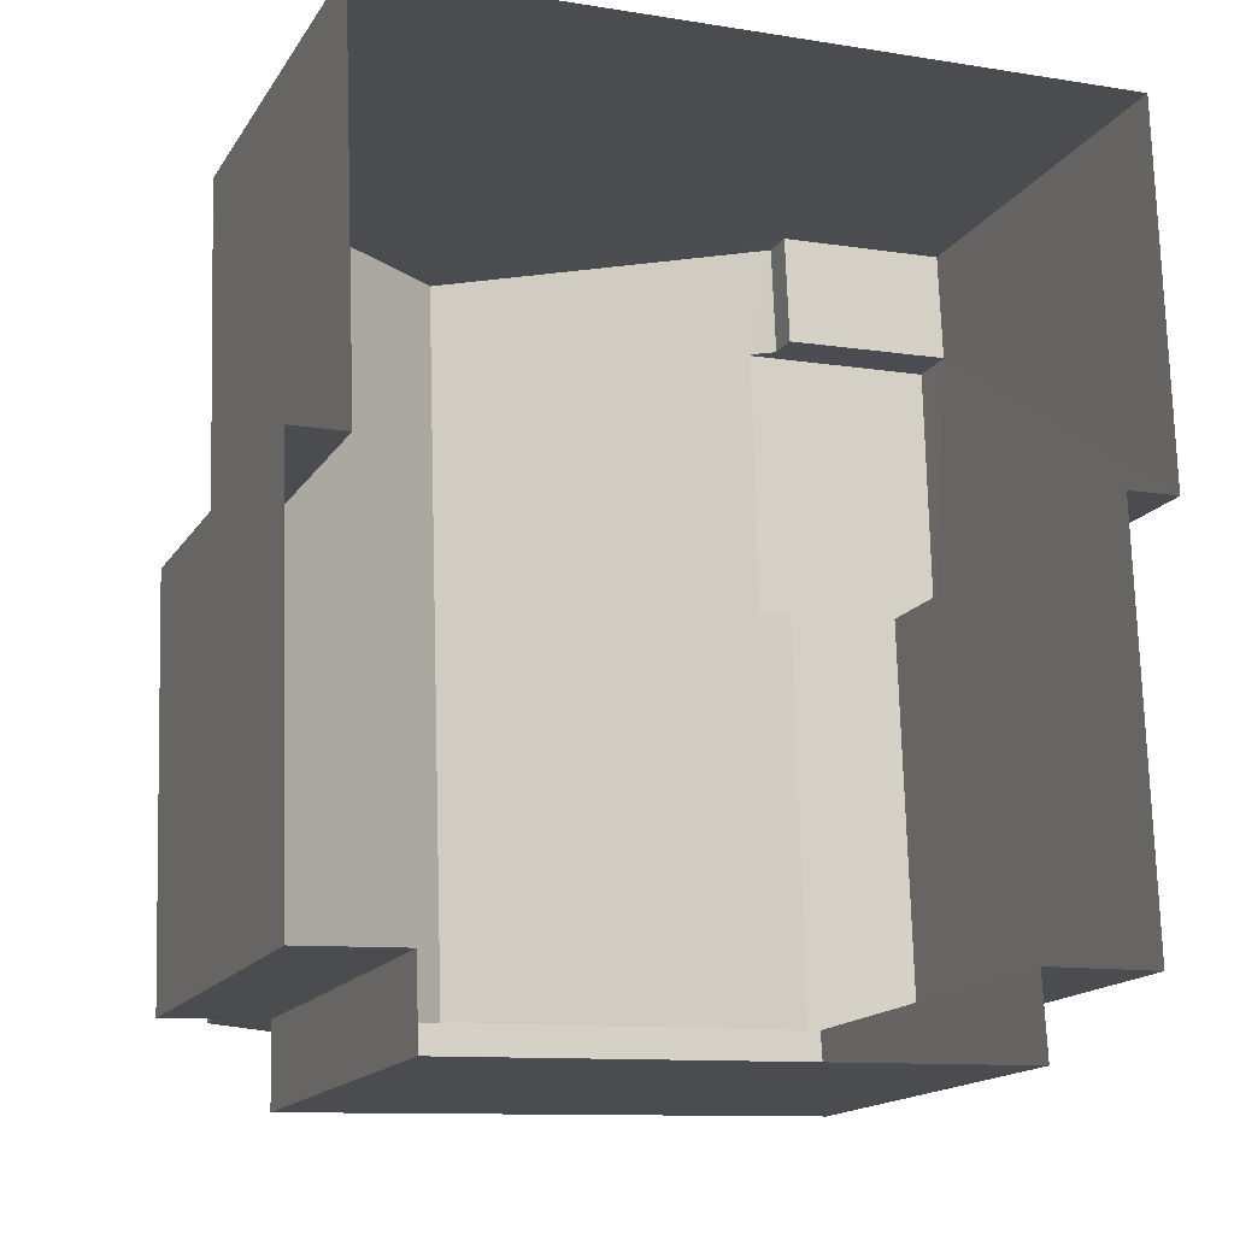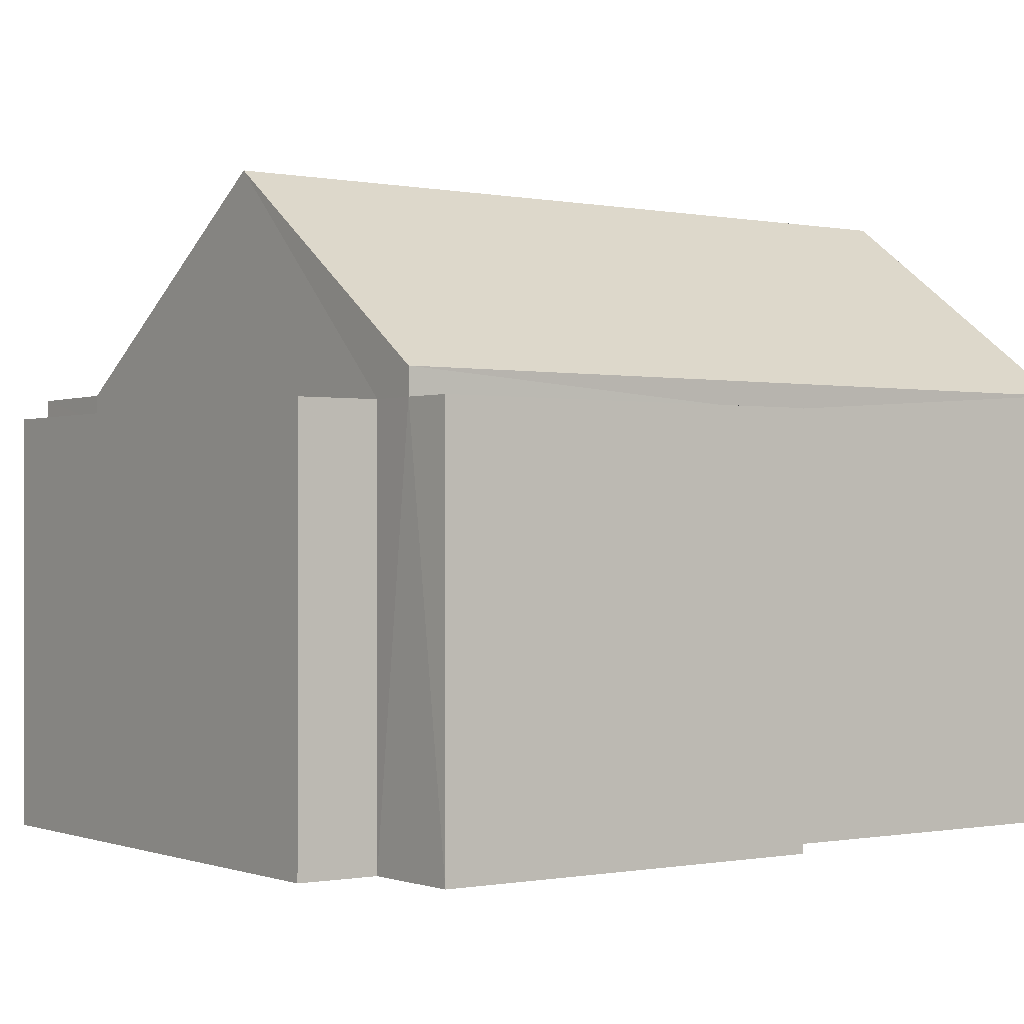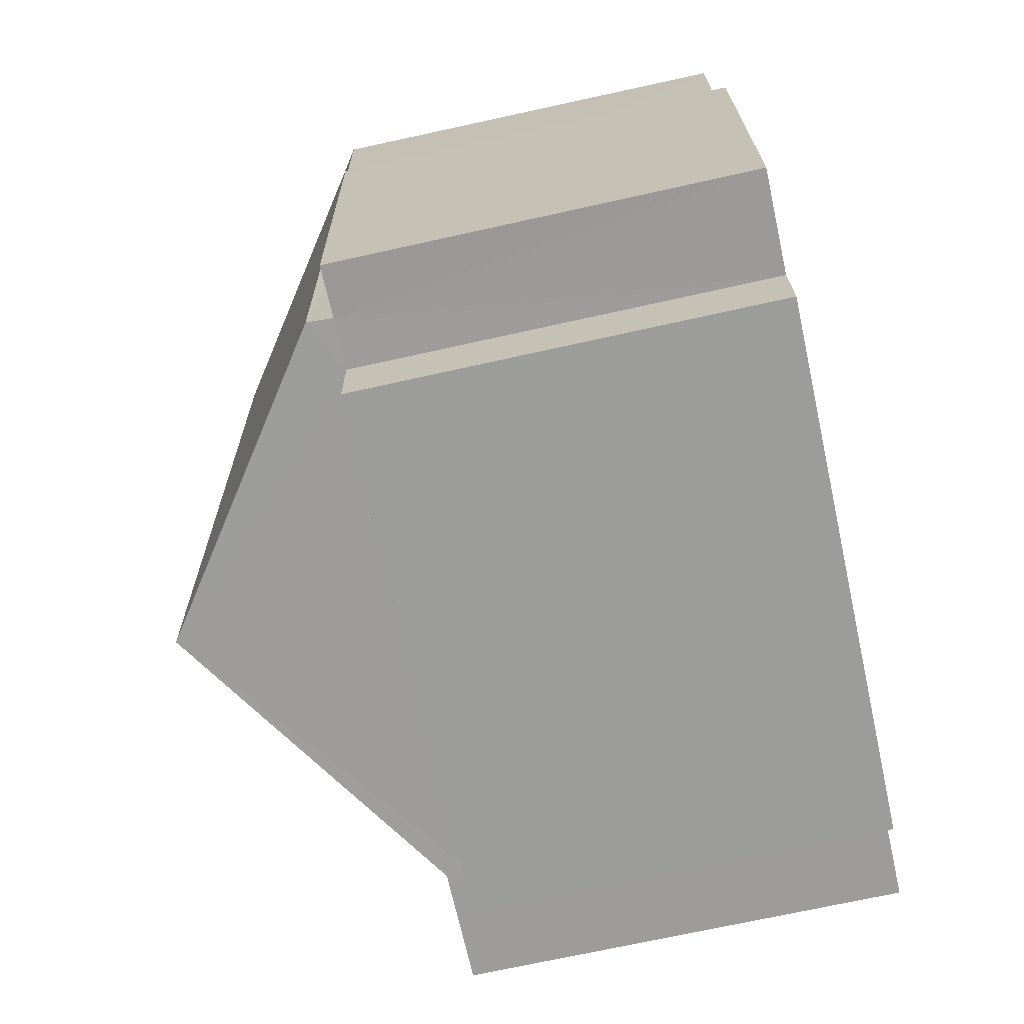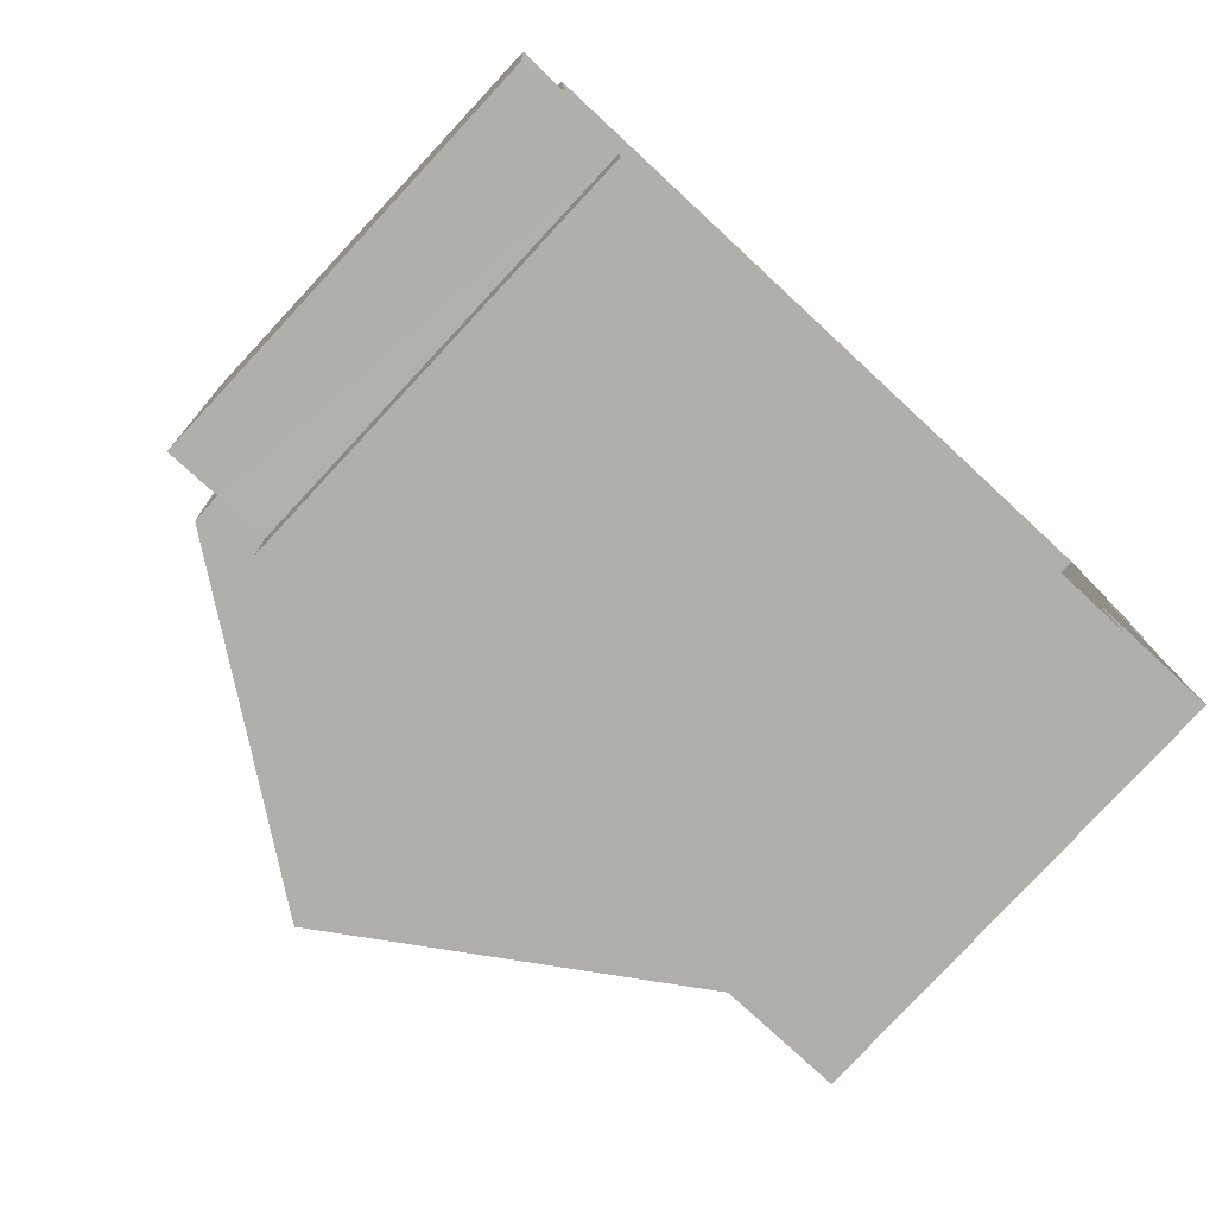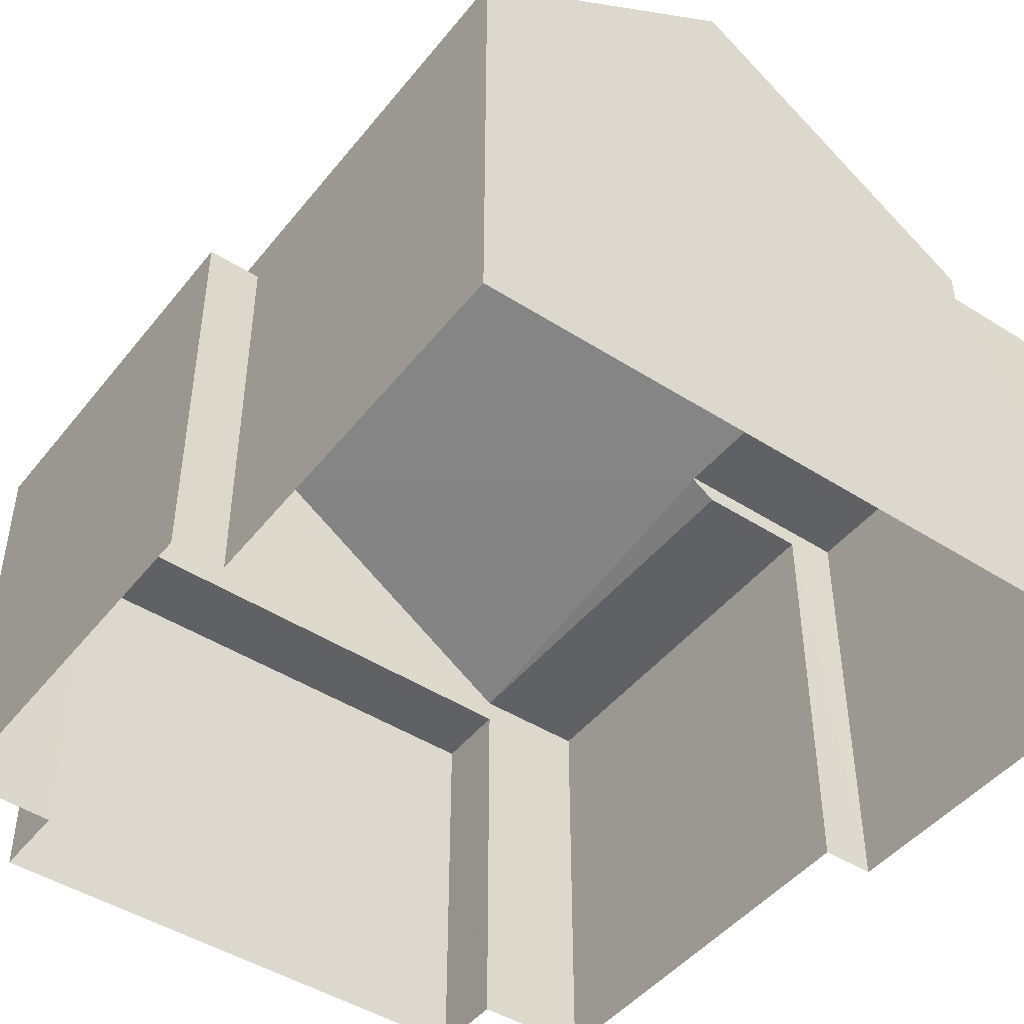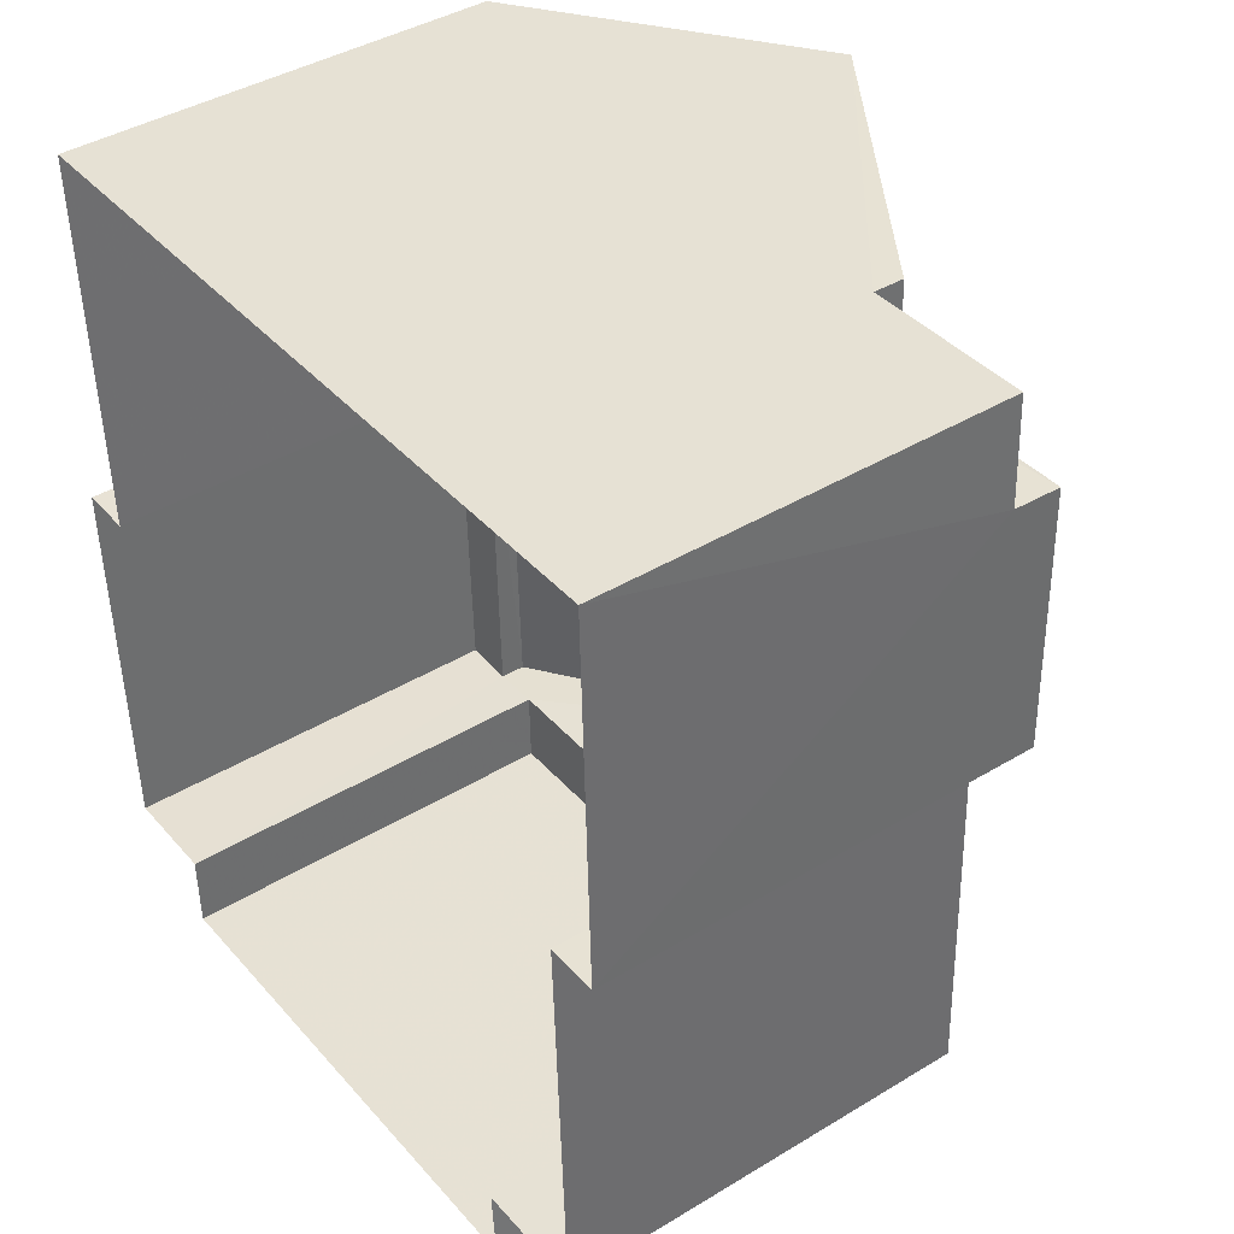
<metadata>
{"format":"obj","ext":"obj","renderer":"f3d","projection":"perspective","resolution":1024,"background":"white","views":[{"elev":-15.9,"azim":158.3,"up":"+Y"},{"elev":-0.5,"azim":52.1,"up":"+Z"},{"elev":-71.8,"azim":102.3,"up":"+Y"},{"elev":-79.3,"azim":137.1,"up":"+Y"},{"elev":-46.2,"azim":141.8,"up":"+Z"},{"elev":41.3,"azim":-126.3,"up":"+Y"}]}
</metadata>
<code>
v -3.718e+05 -1.041e+05 31.48
v -3.718e+05 -1.041e+05 31.48
v -3.718e+05 -1.041e+05 31.48
v -3.718e+05 -1.041e+05 31.48
v -3.717e+05 -1.041e+05 31.48
v -3.718e+05 -1.041e+05 31.48
v -3.718e+05 -1.041e+05 31.48
v -3.717e+05 -1.041e+05 31.48
v -3.717e+05 -1.041e+05 31.48
v -3.717e+05 -1.041e+05 31.48
v -3.717e+05 -1.041e+05 31.48
v -3.717e+05 -1.041e+05 31.48
v -3.718e+05 -1.041e+05 37.51
v -3.718e+05 -1.041e+05 37.29
v -3.718e+05 -1.041e+05 37.29
v -3.717e+05 -1.041e+05 39.92
v -3.718e+05 -1.041e+05 37.29
v -3.718e+05 -1.041e+05 37.29
v -3.718e+05 -1.041e+05 37.51
v -3.717e+05 -1.041e+05 39.92
v -3.717e+05 -1.041e+05 36.94
v -3.717e+05 -1.041e+05 36.94
v -3.717e+05 -1.041e+05 36.94
v -3.717e+05 -1.041e+05 36.94
v -3.718e+05 -1.041e+05 37.29
v -3.718e+05 -1.041e+05 37.29
v -3.718e+05 -1.041e+05 37.54
v -3.718e+05 -1.041e+05 37.54
v -3.718e+05 -1.041e+05 37.54
v -3.718e+05 -1.041e+05 37.54
v -3.717e+05 -1.041e+05 37.29
v -3.717e+05 -1.041e+05 37.29
v -3.717e+05 -1.041e+05 36.94
v -3.718e+05 -1.041e+05 36.94
v -3.718e+05 -1.041e+05 36.94
v -3.717e+05 -1.041e+05 36.94
v -3.718e+05 -1.041e+05 36.88
v -3.718e+05 -1.041e+05 36.88
v -3.718e+05 -1.041e+05 36.88
v -3.718e+05 -1.041e+05 36.88
f 1 2 3
f 4 1 5
f 6 7 3
f 7 8 3
f 9 5 1
f 10 11 9
f 10 12 11
f 3 8 10
f 3 10 1
f 10 9 1
f 13 14 15
f 14 13 16
f 17 18 19
f 20 16 19
f 18 20 19
f 19 16 13
f 21 22 23
f 24 21 23
f 18 25 26
f 18 17 25
f 27 28 29
f 27 30 28
f 31 32 16
f 20 31 16
f 33 34 35
f 36 33 35
f 37 38 39
f 37 40 38
f 1 4 35
f 34 1 35
f 13 28 30
f 19 13 30
f 25 2 26
f 25 3 2
f 40 15 14
f 38 40 14
f 2 1 34
f 34 26 2
f 21 33 9
f 11 21 9
f 26 34 18
f 18 34 20
f 20 34 33
f 11 22 21
f 31 20 33
f 31 33 21
f 22 11 12
f 23 22 12
f 27 37 6
f 6 37 7
f 27 29 37
f 7 37 39
f 25 6 3
f 6 25 27
f 19 30 17
f 30 27 25
f 17 30 25
f 9 36 5
f 9 33 36
f 10 23 12
f 10 24 23
f 36 4 5
f 36 35 4
f 28 13 15
f 28 15 29
f 15 37 29
f 15 40 37
f 16 32 38
f 32 8 38
f 14 16 38
f 38 7 39
f 38 8 7
f 10 8 24
f 8 32 24
f 24 31 21
f 24 32 31

</code>
